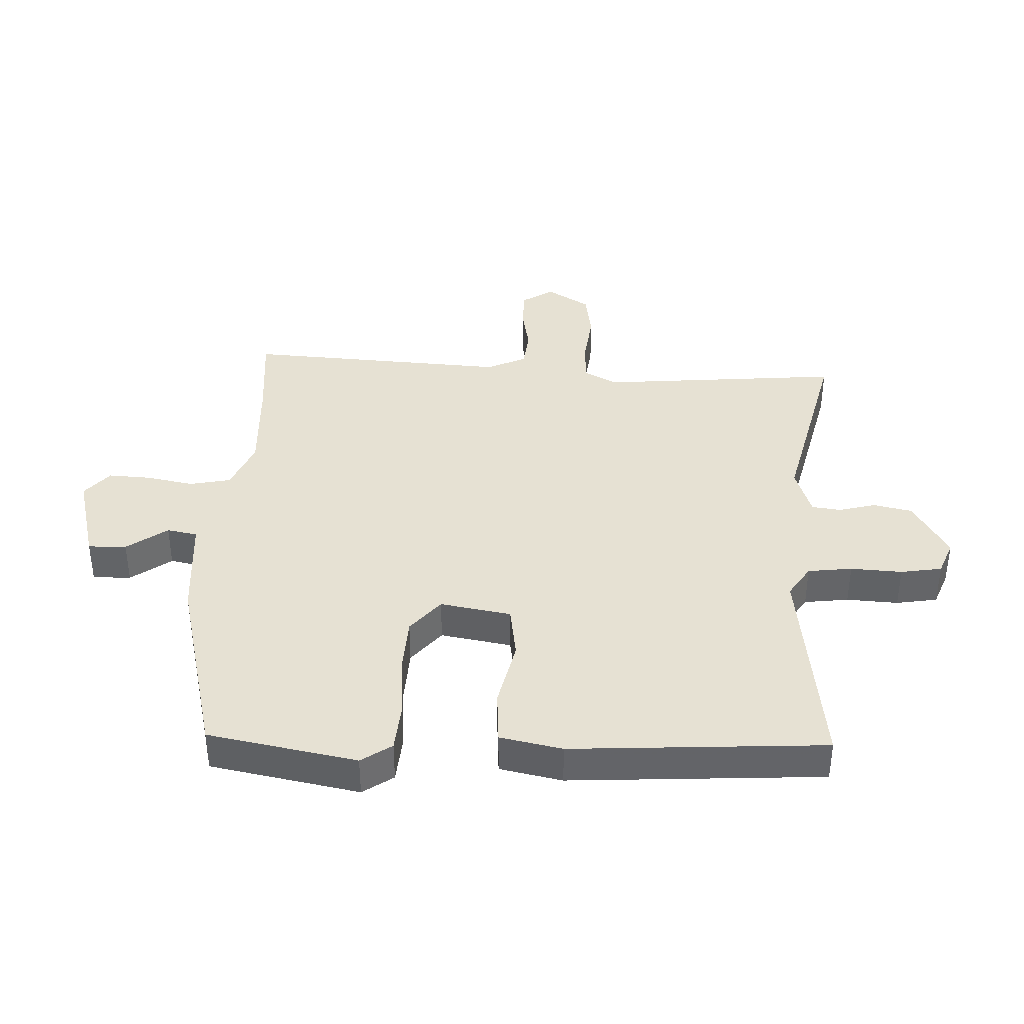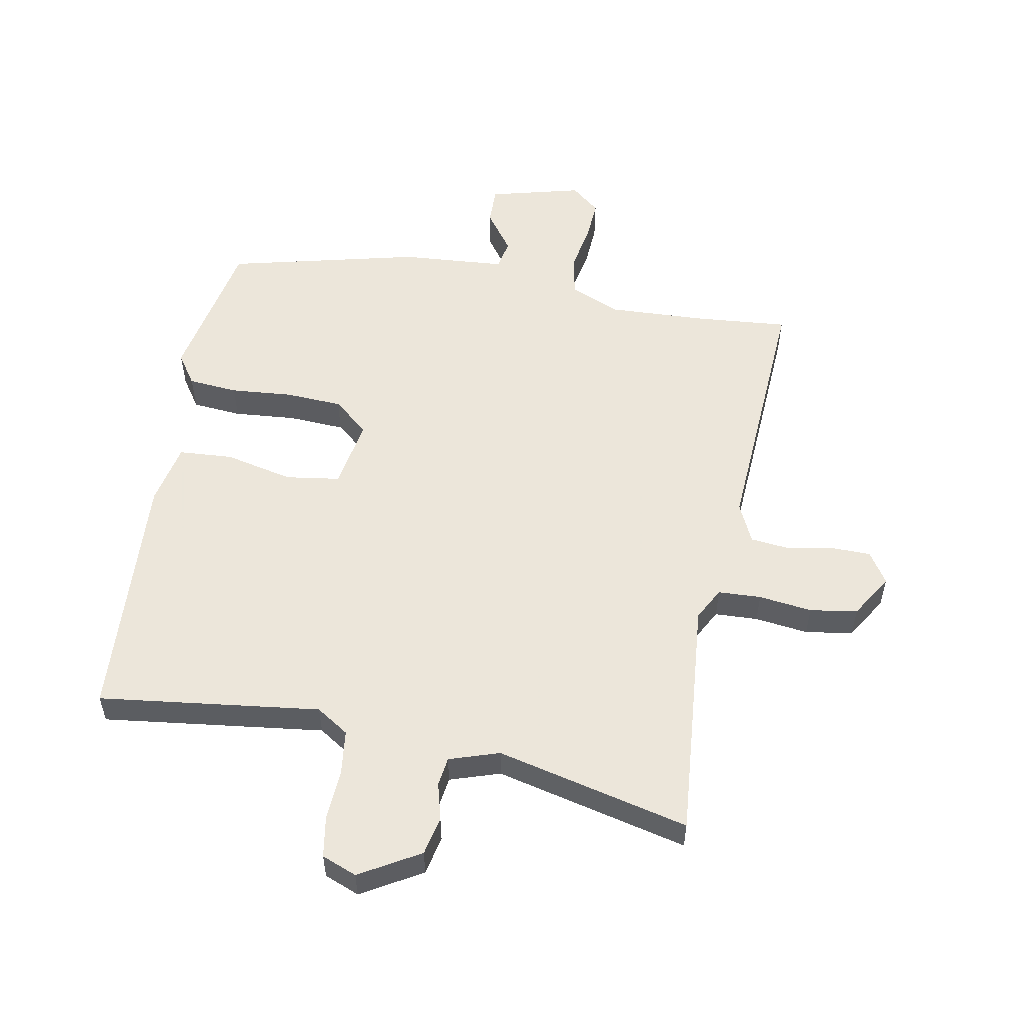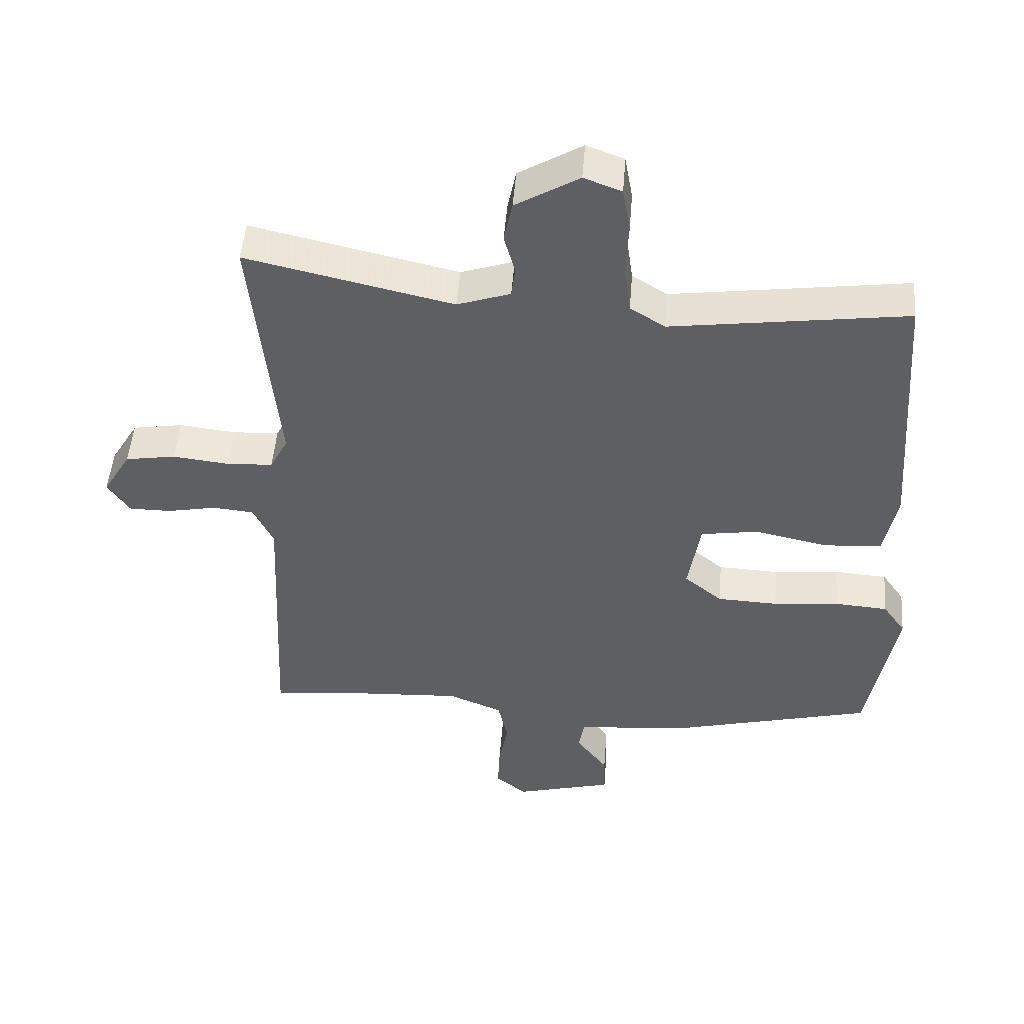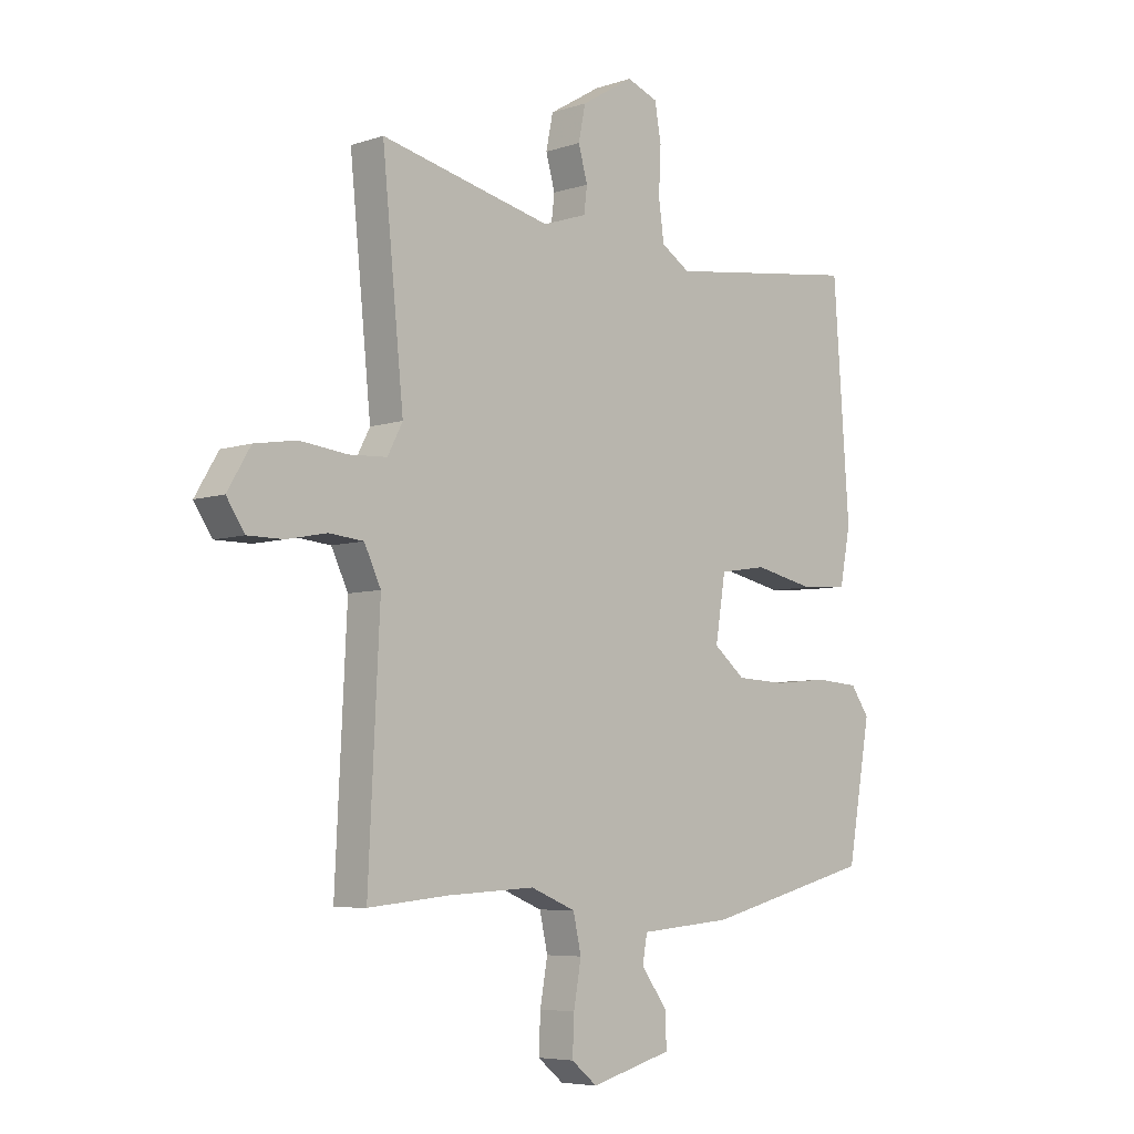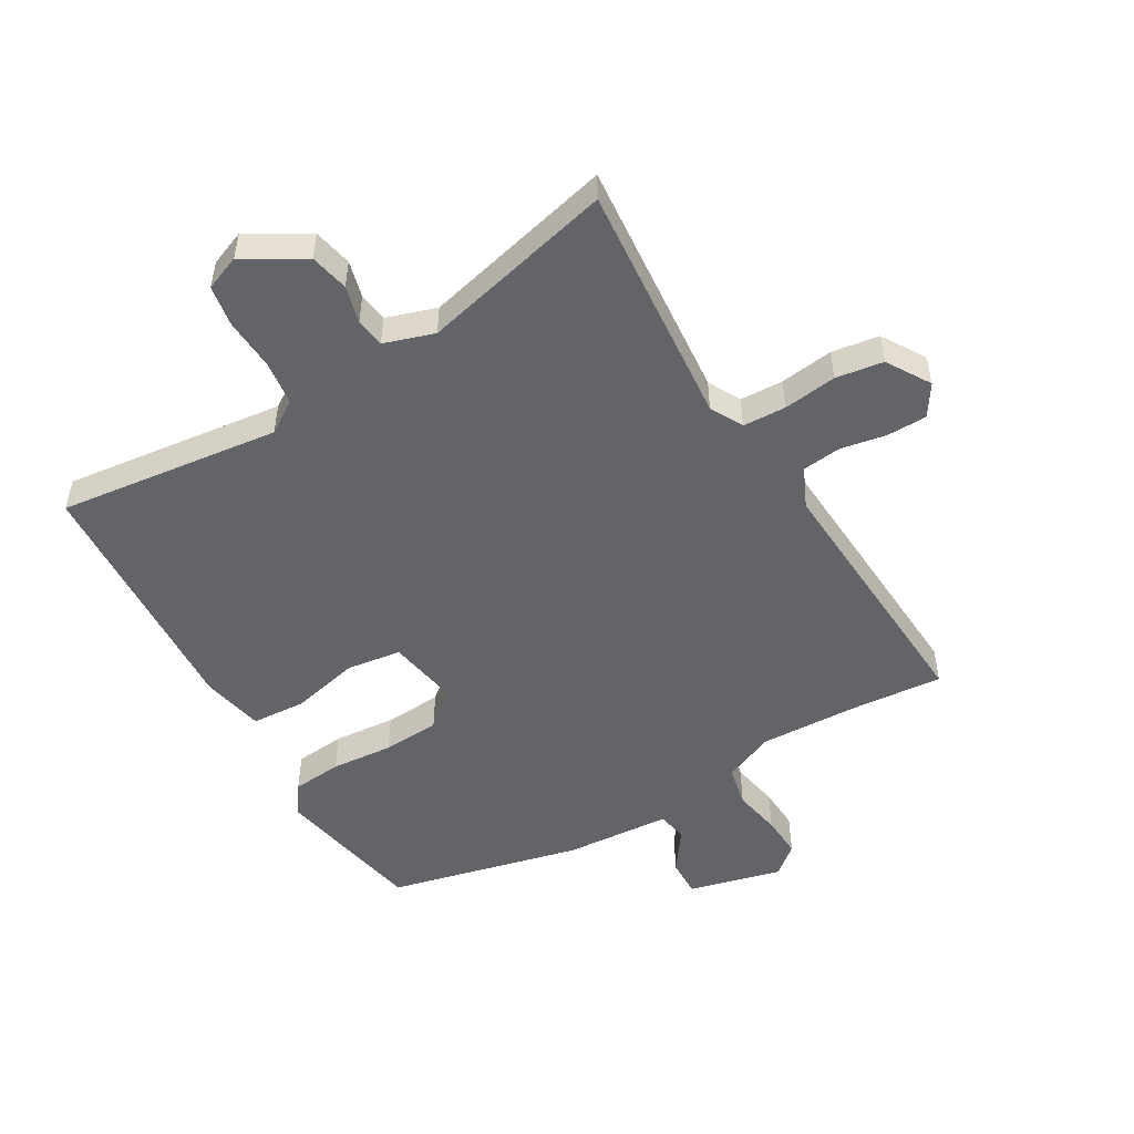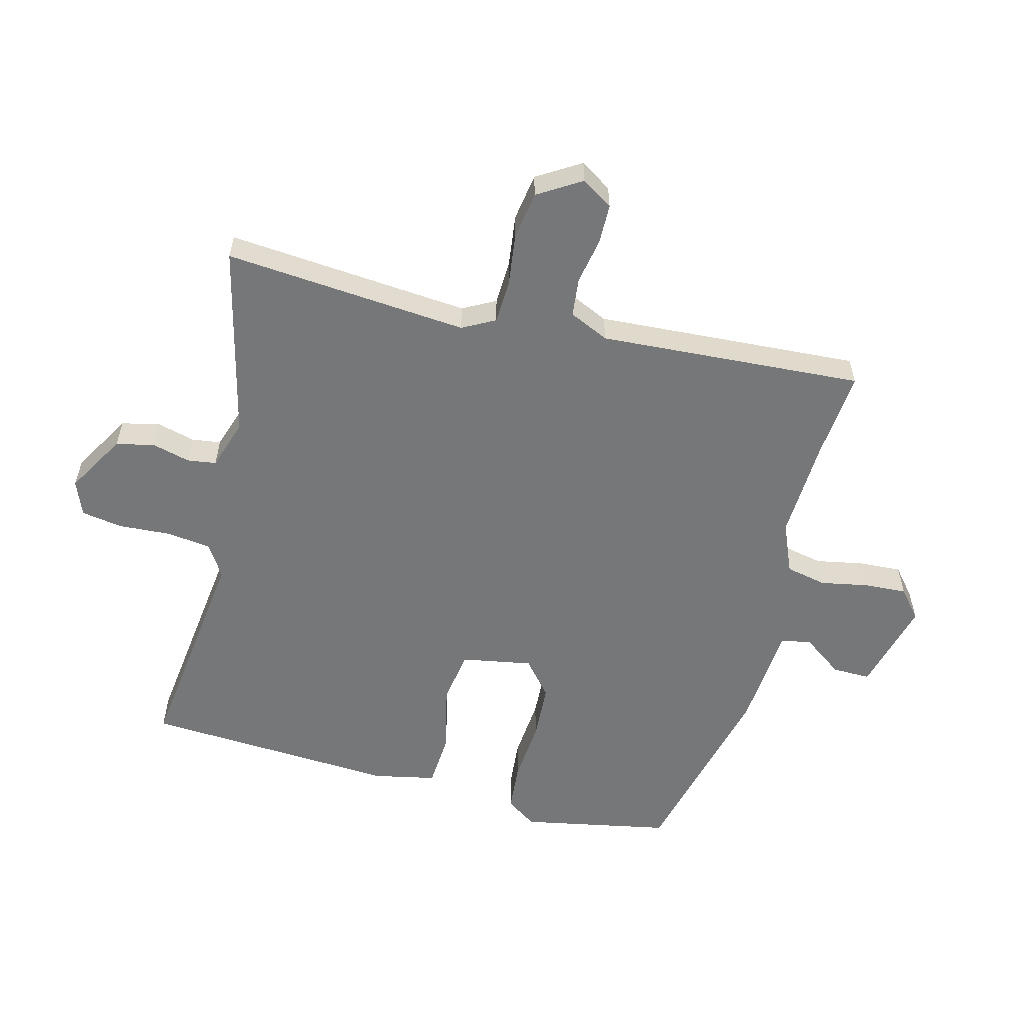
<metadata>
{"format":"obj","ext":"obj","renderer":"f3d","projection":"perspective","resolution":1024,"background":"white","views":[{"elev":38.8,"azim":-87.0,"up":"+Y"},{"elev":54.6,"azim":11.2,"up":"+Y"},{"elev":49.0,"azim":-175.5,"up":"+Z"},{"elev":-6.1,"azim":135.0,"up":"+Z"},{"elev":-51.2,"azim":31.2,"up":"+Y"},{"elev":-57.0,"azim":76.3,"up":"+Y"}]}
</metadata>
<code>
v -0.477 0.07 0.526
v -0.113 0.07 0.476
v -0.059 0.07 0.51
v -0.049 0.07 0.583
v -0.053 0.07 0.668
v -0.041 0.07 0.736
v 0.017 0.07 0.758
v 0.115 0.07 0.699
v 0.128 0.07 0.635
v 0.111 0.07 0.574
v 0.117 0.07 0.526
v 0.199 0.07 0.498
v 0.518 0.07 0.57
v 0.478 0.07 0.17
v 0.506 0.07 0.116
v 0.577 0.07 0.112
v 0.665 0.07 0.122
v 0.743 0.07 0.109
v 0.786 0.07 0.037
v 0.752 0.07 -0.014
v 0.686 0.07 -0.014
v 0.611 0.07 0.001
v 0.547 0.07 -0.005
v 0.516 0.07 -0.07
v 0.537 0.07 -0.504
v 0.386 0.07 -0.489
v 0.224 0.07 -0.48
v 0.14 0.07 -0.514
v 0.125 0.07 -0.581
v 0.139 0.07 -0.66
v 0.142 0.07 -0.73
v 0.094 0.07 -0.769
v -0.058 0.07 -0.728
v -0.056 0.07 -0.665
v -0.007 0.07 -0.599
v -0.016 0.07 -0.549
v -0.189 0.07 -0.534
v -0.505 0.07 -0.453
v -0.549 0.07 -0.207
v -0.514 0.07 -0.157
v -0.432 0.07 -0.151
v -0.33 0.07 -0.161
v -0.236 0.07 -0.157
v -0.177 0.07 -0.109
v -0.196 0.07 0.008
v -0.285 0.07 0.022
v -0.398 0.07 -0.002
v -0.487 0.07 0.005
v -0.507 0.07 0.108
v -0.477 0 0.526
v -0.113 0 0.476
v -0.059 0 0.51
v -0.049 0 0.583
v -0.053 0 0.668
v -0.041 0 0.736
v 0.017 0 0.758
v 0.115 0 0.699
v 0.128 0 0.635
v 0.111 0 0.574
v 0.117 0 0.526
v 0.199 0 0.498
v 0.518 0 0.57
v 0.478 0 0.17
v 0.506 0 0.116
v 0.577 0 0.112
v 0.665 0 0.122
v 0.743 0 0.109
v 0.786 0 0.037
v 0.752 0 -0.014
v 0.686 0 -0.014
v 0.611 0 0.001
v 0.547 0 -0.005
v 0.516 0 -0.07
v 0.537 0 -0.504
v 0.386 0 -0.489
v 0.224 0 -0.48
v 0.14 0 -0.514
v 0.125 0 -0.581
v 0.139 0 -0.66
v 0.142 0 -0.73
v 0.094 0 -0.769
v -0.058 0 -0.728
v -0.056 0 -0.665
v -0.007 0 -0.599
v -0.016 0 -0.549
v -0.189 0 -0.534
v -0.505 0 -0.453
v -0.549 0 -0.207
v -0.514 0 -0.157
v -0.432 0 -0.151
v -0.33 0 -0.161
v -0.236 0 -0.157
v -0.177 0 -0.109
v -0.196 0 0.008
v -0.285 0 0.022
v -0.398 0 -0.002
v -0.487 0 0.005
v -0.507 0 0.108
f 49 1 2
f 48 49 2
f 47 48 2
f 46 47 2
f 45 46 2 3
f 44 45 3
f 40 41 42
f 39 40 42
f 38 39 42
f 37 38 42
f 36 37 42
f 36 42 43
f 33 34 35
f 32 33 35
f 31 32 35
f 30 31 35
f 29 30 35
f 28 29 35 36
f 36 43 44
f 28 36 44
f 27 28 44
f 24 25 26
f 20 21 22
f 19 20 22
f 18 19 22
f 17 18 22
f 16 17 22
f 15 16 22 23
f 14 15 23 24
f 12 13 14
f 27 44 3
f 26 27 3
f 24 26 3
f 14 24 3
f 12 14 3
f 11 12 3
f 8 9 10
f 7 8 10
f 6 7 10
f 5 6 10
f 4 5 10
f 3 4 10 11
f 51 50 98
f 51 98 97
f 51 97 96
f 51 96 95
f 52 51 95 94
f 52 94 93
f 91 90 89
f 91 89 88
f 91 88 87
f 91 87 86
f 91 86 85
f 92 91 85
f 84 83 82
f 84 82 81
f 84 81 80
f 84 80 79
f 84 79 78
f 85 84 78 77
f 93 92 85
f 93 85 77
f 93 77 76
f 75 74 73
f 71 70 69
f 71 69 68
f 71 68 67
f 71 67 66
f 71 66 65
f 72 71 65 64
f 73 72 64 63
f 63 62 61
f 52 93 76
f 52 76 75
f 52 75 73
f 52 73 63
f 52 63 61
f 52 61 60
f 59 58 57
f 59 57 56
f 59 56 55
f 59 55 54
f 59 54 53
f 60 59 53 52
f 1 50 51 2
f 2 51 52 3
f 3 52 53 4
f 4 53 54 5
f 5 54 55 6
f 6 55 56 7
f 7 56 57 8
f 8 57 58 9
f 9 58 59 10
f 10 59 60 11
f 11 60 61 12
f 12 61 62 13
f 13 62 63 14
f 14 63 64 15
f 15 64 65 16
f 16 65 66 17
f 17 66 67 18
f 18 67 68 19
f 19 68 69 20
f 20 69 70 21
f 21 70 71 22
f 22 71 72 23
f 23 72 73 24
f 24 73 74 25
f 25 74 75 26
f 26 75 76 27
f 27 76 77 28
f 28 77 78 29
f 29 78 79 30
f 30 79 80 31
f 31 80 81 32
f 32 81 82 33
f 33 82 83 34
f 34 83 84 35
f 35 84 85 36
f 36 85 86 37
f 37 86 87 38
f 38 87 88 39
f 39 88 89 40
f 40 89 90 41
f 41 90 91 42
f 42 91 92 43
f 43 92 93 44
f 44 93 94 45
f 45 94 95 46
f 46 95 96 47
f 47 96 97 48
f 48 97 98 49
f 49 98 50 1

</code>
